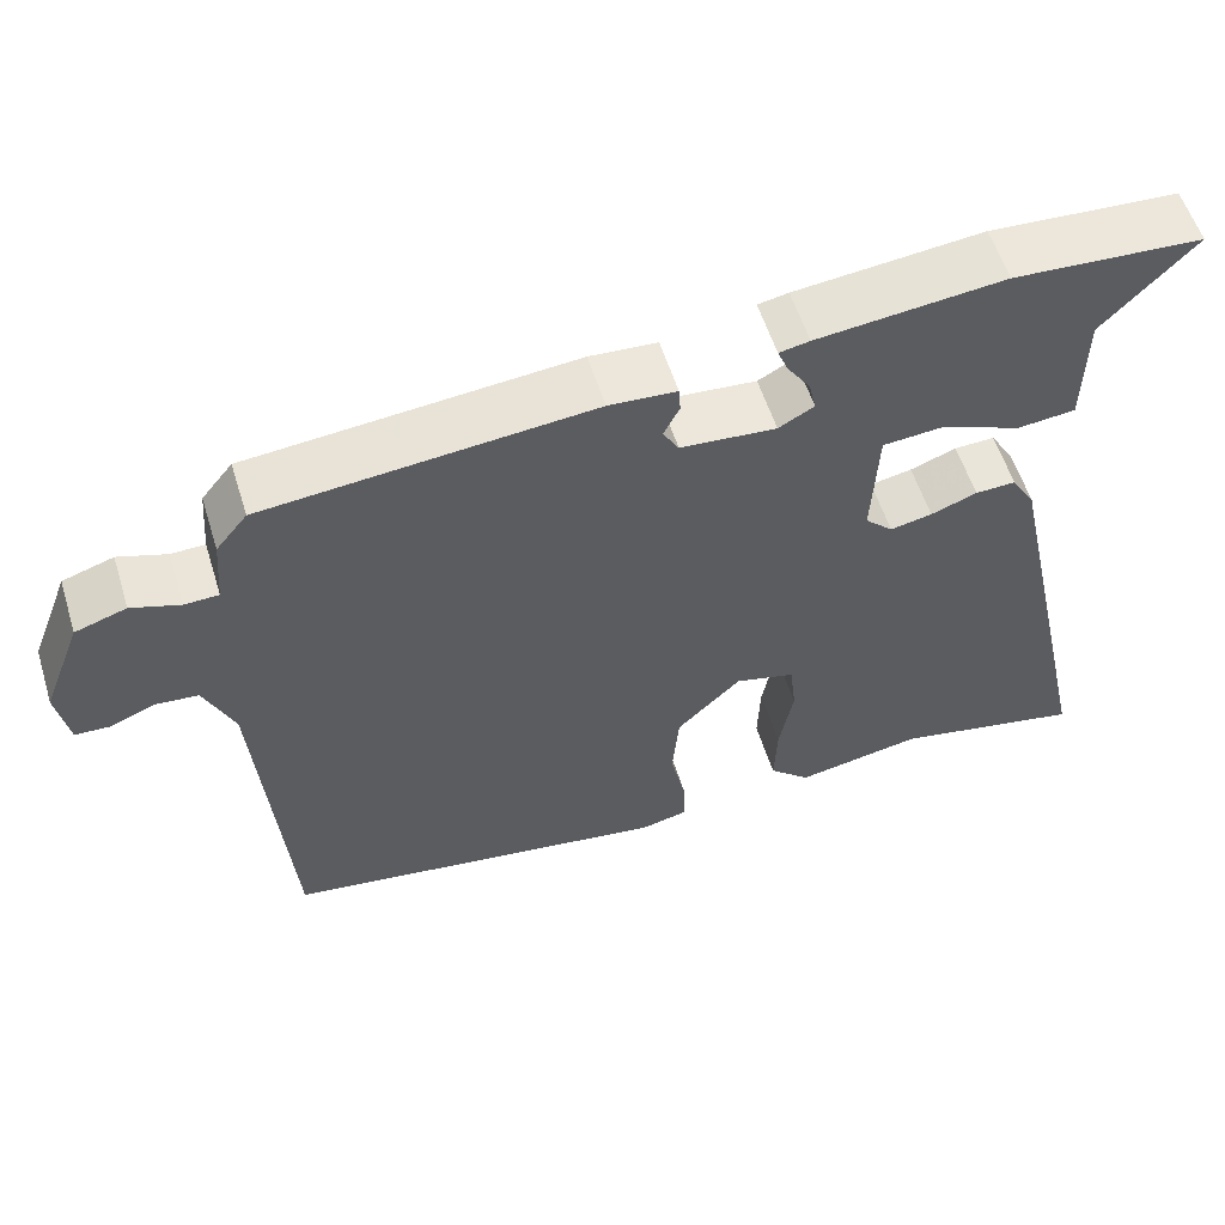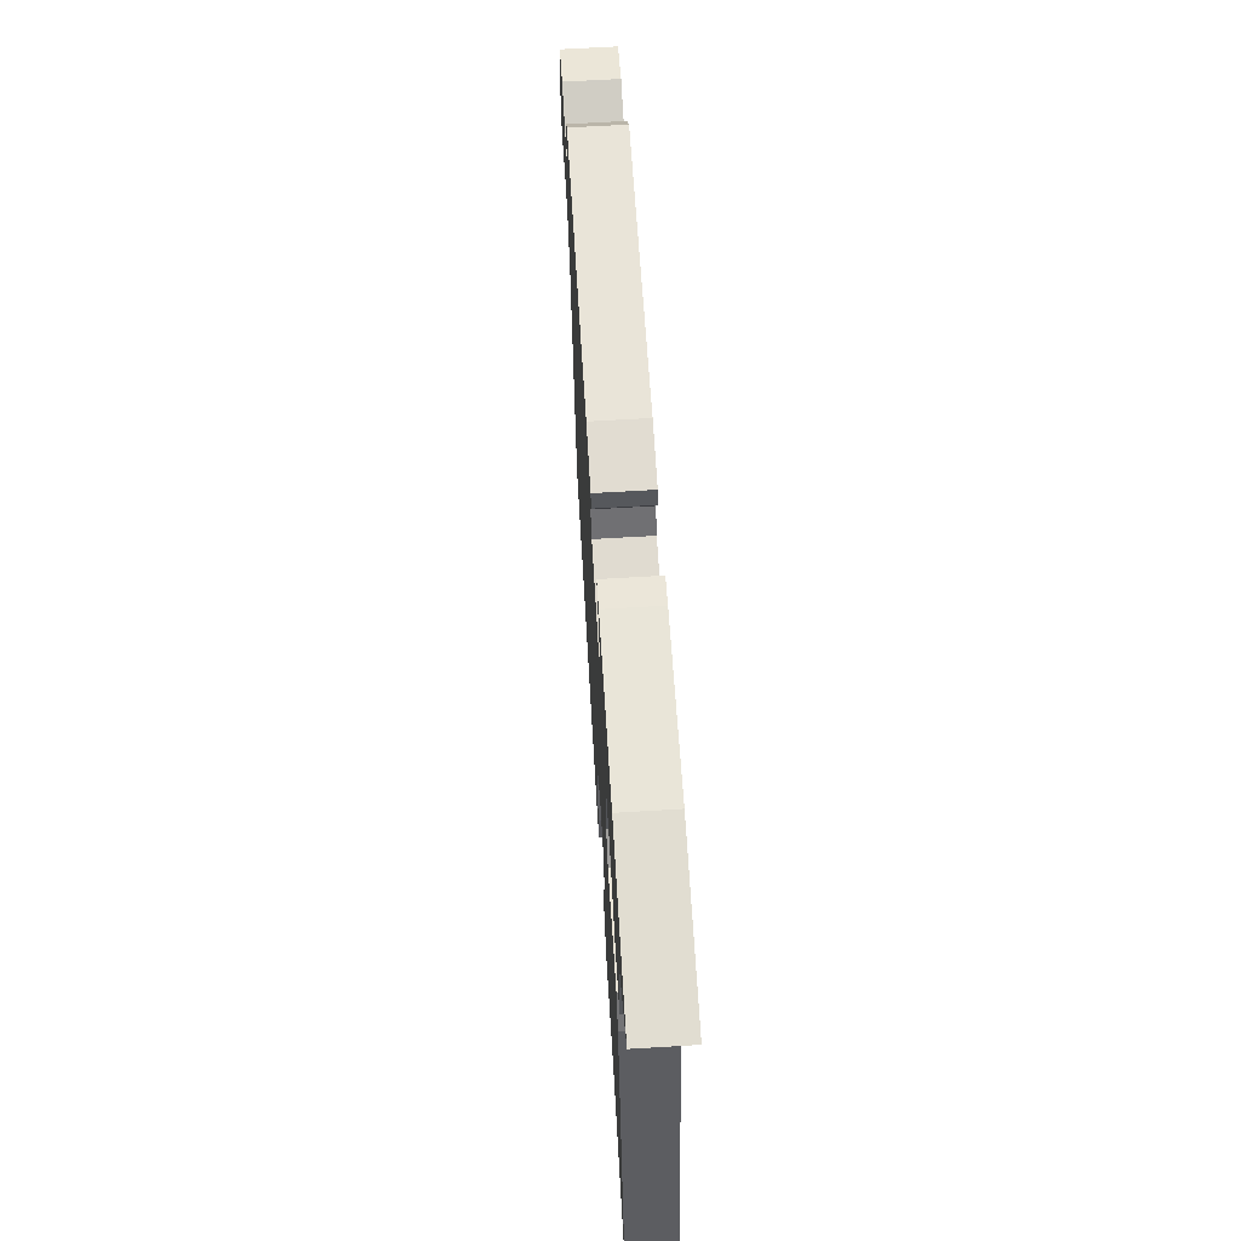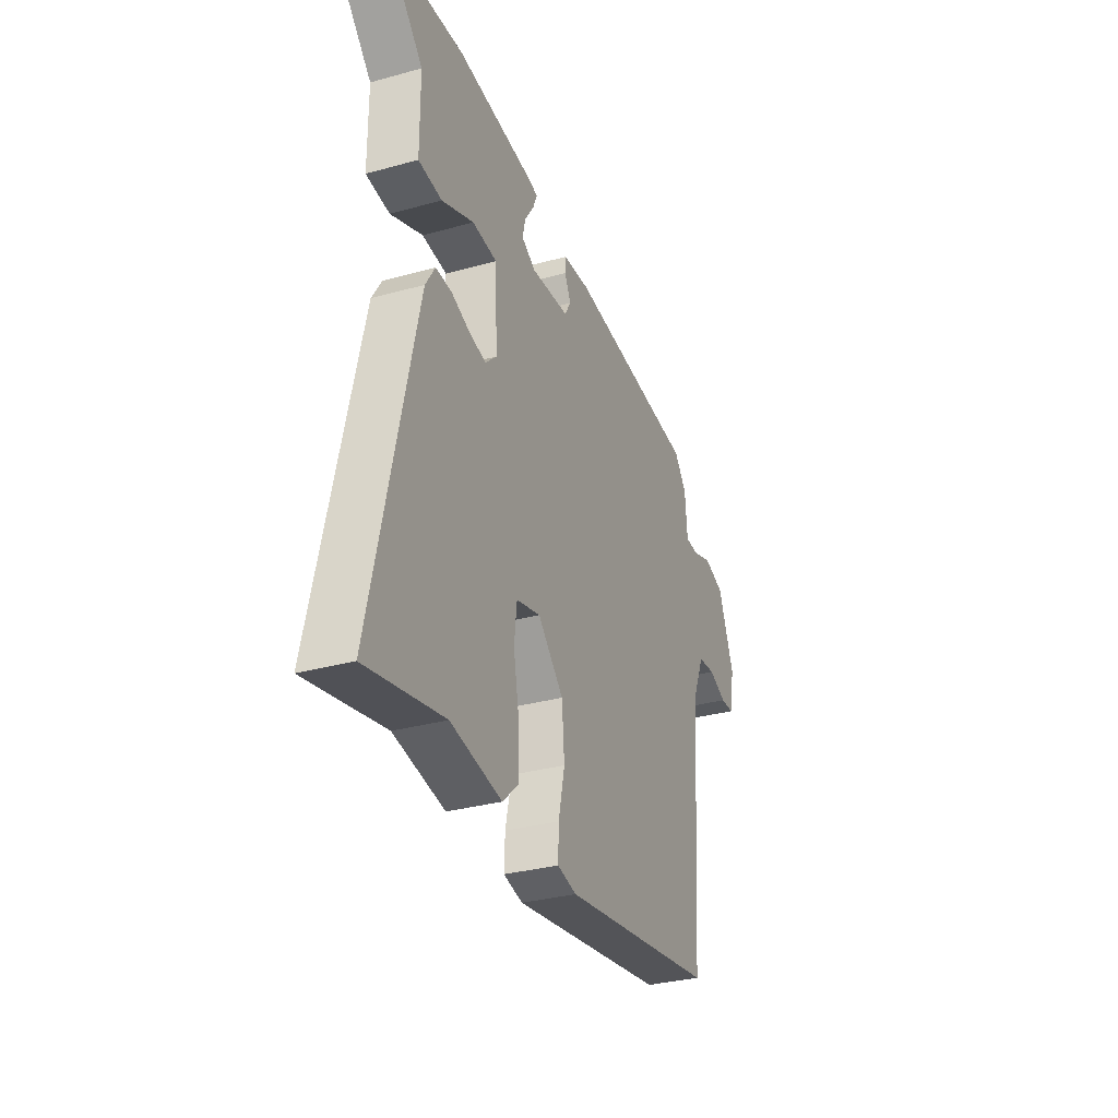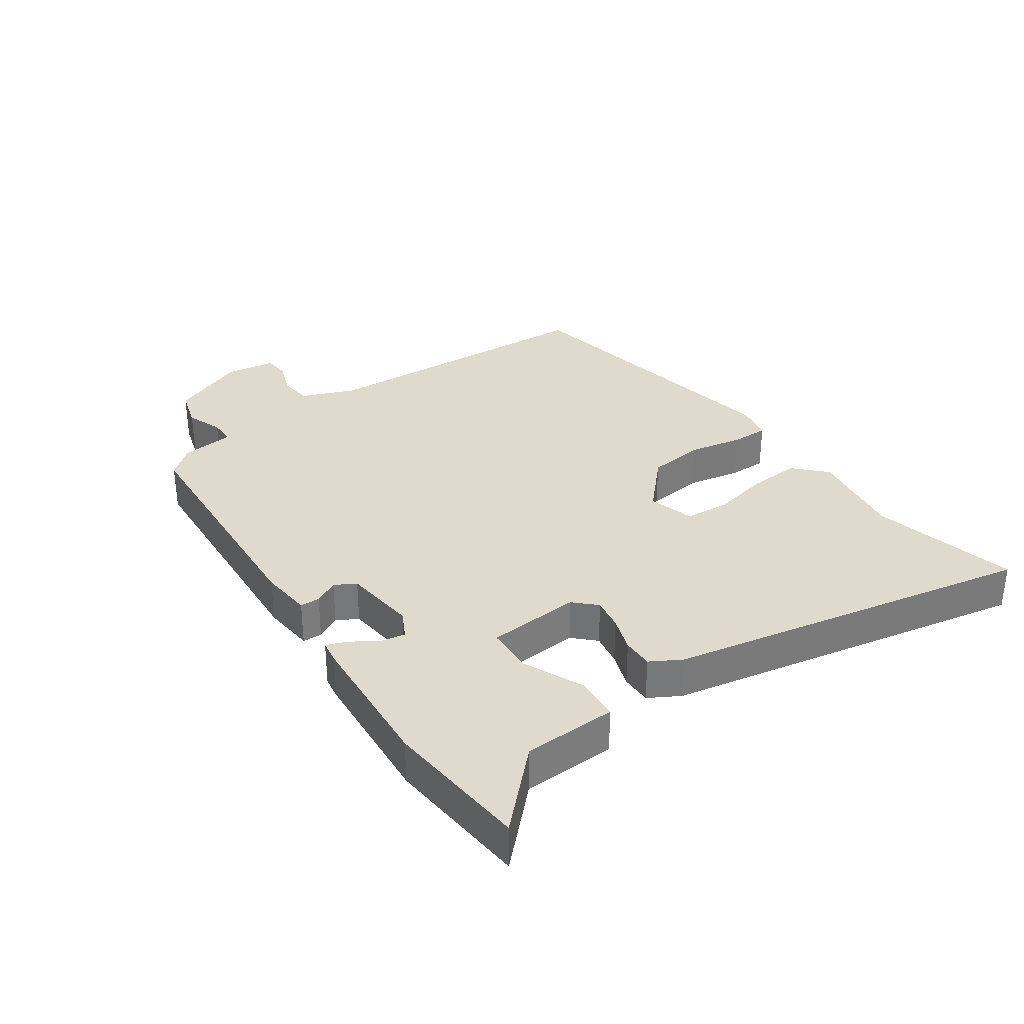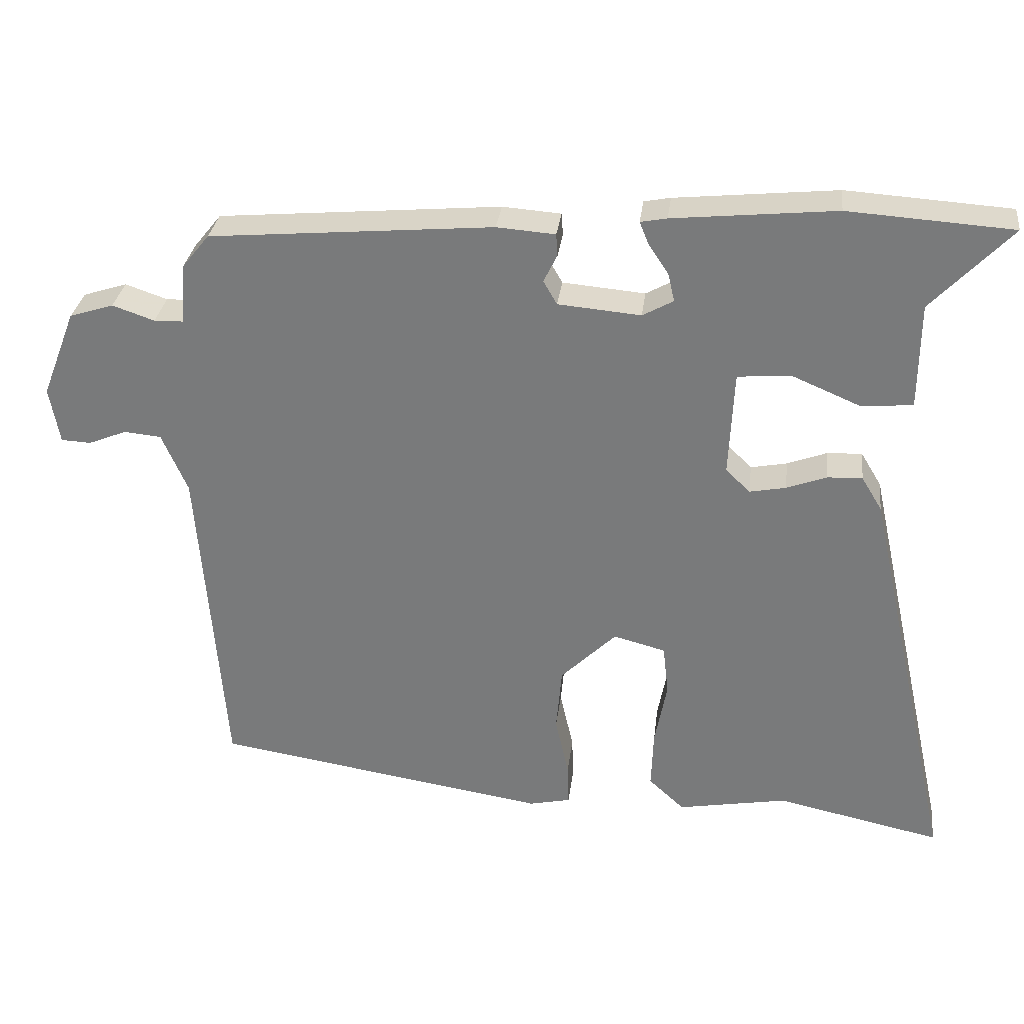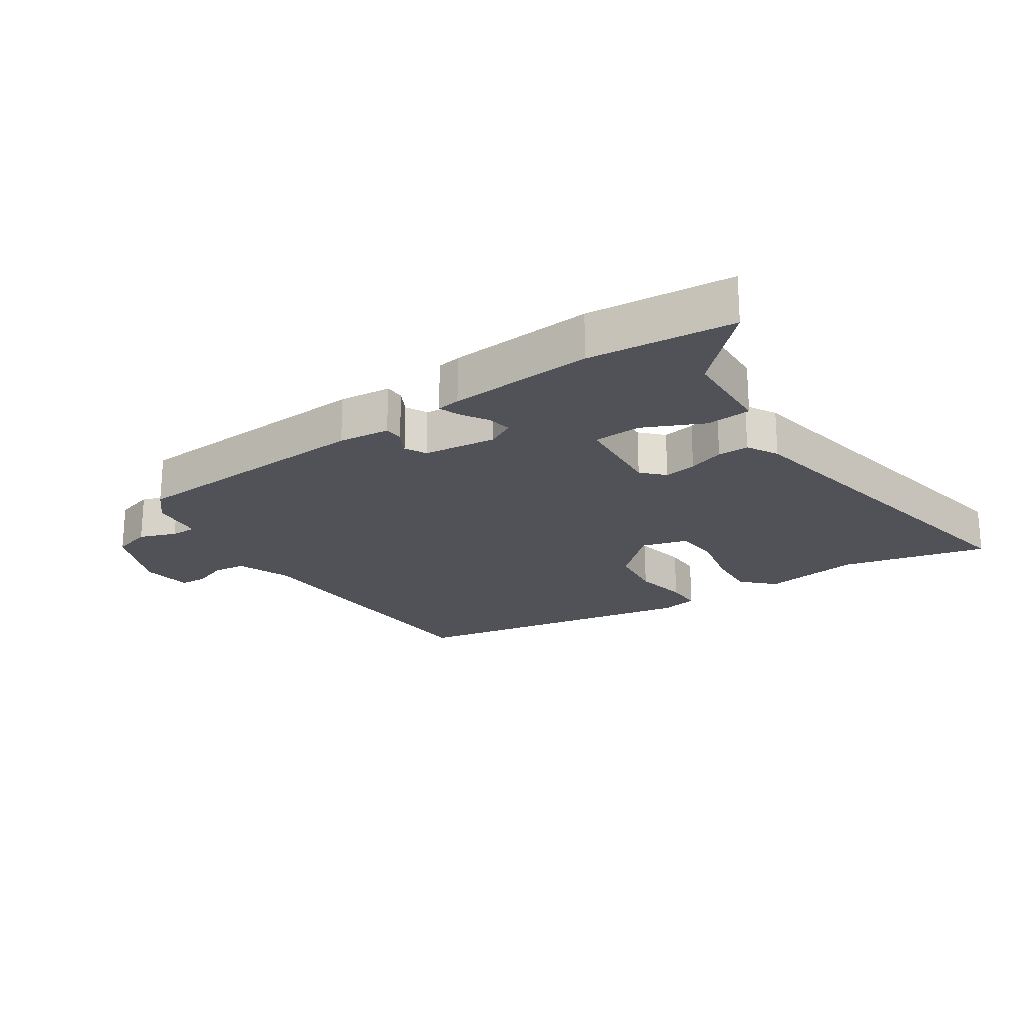
<metadata>
{"format":"obj","ext":"obj","renderer":"f3d","projection":"perspective","resolution":1024,"background":"white","views":[{"elev":57.0,"azim":-17.3,"up":"+Z"},{"elev":65.2,"azim":86.5,"up":"+Z"},{"elev":-32.1,"azim":111.2,"up":"+Z"},{"elev":33.0,"azim":53.7,"up":"+Y"},{"elev":30.9,"azim":7.1,"up":"+Z"},{"elev":-21.6,"azim":32.0,"up":"+Y"}]}
</metadata>
<code>
v 0.363 0.07 0.509
v 0.593 0.07 0.494
v 0.482 0.07 0.377
v 0.481 0.07 0.229
v 0.41 0.07 0.222
v 0.313 0.07 0.263
v 0.238 0.07 0.257
v 0.231 0.07 0.109
v 0.265 0.07 0.076
v 0.316 0.07 0.086
v 0.372 0.07 0.107
v 0.421 0.07 0.109
v 0.45 0.07 0.061
v 0.578 0.07 -0.516
v 0.346 0.07 -0.467
v 0.192 0.07 -0.495
v 0.142 0.07 -0.449
v 0.145 0.07 -0.366
v 0.162 0.07 -0.275
v 0.154 0.07 -0.205
v 0.081 0.07 -0.186
v 0.003 0.07 -0.263
v -0.005 0.07 -0.354
v 0.014 0.07 -0.439
v 0.016 0.07 -0.498
v -0.042 0.07 -0.511
v -0.514 0.07 -0.438
v -0.549 0.07 0.023
v -0.585 0.07 0.106
v -0.637 0.07 0.111
v -0.691 0.07 0.089
v -0.733 0.07 0.091
v -0.747 0.07 0.17
v -0.699 0.07 0.293
v -0.637 0.07 0.313
v -0.578 0.07 0.293
v -0.537 0.07 0.294
v -0.53 0.07 0.379
v -0.492 0.07 0.426
v -0.095 0.07 0.461
v -0.013 0.07 0.455
v -0.011 0.07 0.424
v -0.03 0.07 0.385
v -0.011 0.07 0.352
v 0.105 0.07 0.342
v 0.148 0.07 0.366
v 0.139 0.07 0.405
v 0.111 0.07 0.447
v 0.098 0.07 0.479
v 0.135 0.07 0.486
v 0.363 0 0.509
v 0.593 0 0.494
v 0.482 0 0.377
v 0.481 0 0.229
v 0.41 0 0.222
v 0.313 0 0.263
v 0.238 0 0.257
v 0.231 0 0.109
v 0.265 0 0.076
v 0.316 0 0.086
v 0.372 0 0.107
v 0.421 0 0.109
v 0.45 0 0.061
v 0.578 0 -0.516
v 0.346 0 -0.467
v 0.192 0 -0.495
v 0.142 0 -0.449
v 0.145 0 -0.366
v 0.162 0 -0.275
v 0.154 0 -0.205
v 0.081 0 -0.186
v 0.003 0 -0.263
v -0.005 0 -0.354
v 0.014 0 -0.439
v 0.016 0 -0.498
v -0.042 0 -0.511
v -0.514 0 -0.438
v -0.549 0 0.023
v -0.585 0 0.106
v -0.637 0 0.111
v -0.691 0 0.089
v -0.733 0 0.091
v -0.747 0 0.17
v -0.699 0 0.293
v -0.637 0 0.313
v -0.578 0 0.293
v -0.537 0 0.294
v -0.53 0 0.379
v -0.492 0 0.426
v -0.095 0 0.461
v -0.013 0 0.455
v -0.011 0 0.424
v -0.03 0 0.385
v -0.011 0 0.352
v 0.105 0 0.342
v 0.148 0 0.366
v 0.139 0 0.405
v 0.111 0 0.447
v 0.098 0 0.479
v 0.135 0 0.486
f 47 48 49 50
f 46 47 50 1
f 40 41 42 43
f 40 43 44
f 37 38 39 40
f 37 40 44
f 33 34 35 36
f 33 36 37
f 30 31 32 33
f 29 30 33 37
f 28 29 37 44
f 23 24 25 26
f 22 23 26 27
f 21 22 27 28
f 16 17 18 19
f 15 16 19 20
f 14 15 20
f 13 14 20
f 10 11 12 13
f 9 10 13 20
f 8 9 20 21
f 3 4 5 6
f 3 6 7
f 46 1 2 3
f 45 46 3 7
f 21 28 44 45
f 7 8 21 45
f 100 99 98 97
f 51 100 97 96
f 93 92 91 90
f 94 93 90
f 90 89 88 87
f 94 90 87
f 86 85 84 83
f 87 86 83
f 83 82 81 80
f 87 83 80 79
f 94 87 79 78
f 76 75 74 73
f 77 76 73 72
f 78 77 72 71
f 69 68 67 66
f 70 69 66 65
f 70 65 64
f 70 64 63
f 63 62 61 60
f 70 63 60 59
f 71 70 59 58
f 56 55 54 53
f 57 56 53
f 53 52 51 96
f 57 53 96 95
f 95 94 78 71
f 95 71 58 57
f 1 51 52 2
f 2 52 53 3
f 3 53 54 4
f 4 54 55 5
f 5 55 56 6
f 6 56 57 7
f 7 57 58 8
f 8 58 59 9
f 9 59 60 10
f 10 60 61 11
f 11 61 62 12
f 12 62 63 13
f 13 63 64 14
f 14 64 65 15
f 15 65 66 16
f 16 66 67 17
f 17 67 68 18
f 18 68 69 19
f 19 69 70 20
f 20 70 71 21
f 21 71 72 22
f 22 72 73 23
f 23 73 74 24
f 24 74 75 25
f 25 75 76 26
f 26 76 77 27
f 27 77 78 28
f 28 78 79 29
f 29 79 80 30
f 30 80 81 31
f 31 81 82 32
f 32 82 83 33
f 33 83 84 34
f 34 84 85 35
f 35 85 86 36
f 36 86 87 37
f 37 87 88 38
f 38 88 89 39
f 39 89 90 40
f 40 90 91 41
f 41 91 92 42
f 42 92 93 43
f 43 93 94 44
f 44 94 95 45
f 45 95 96 46
f 46 96 97 47
f 47 97 98 48
f 48 98 99 49
f 49 99 100 50
f 50 100 51 1

</code>
